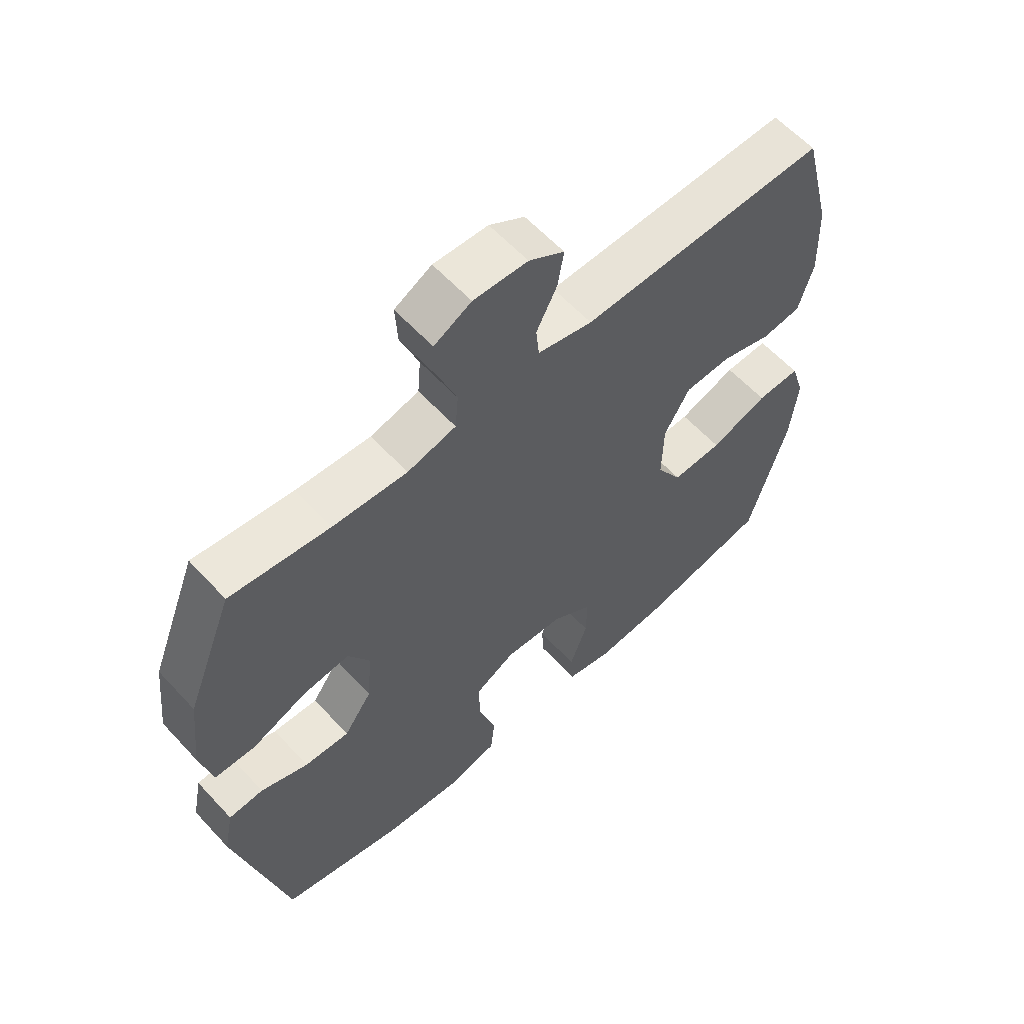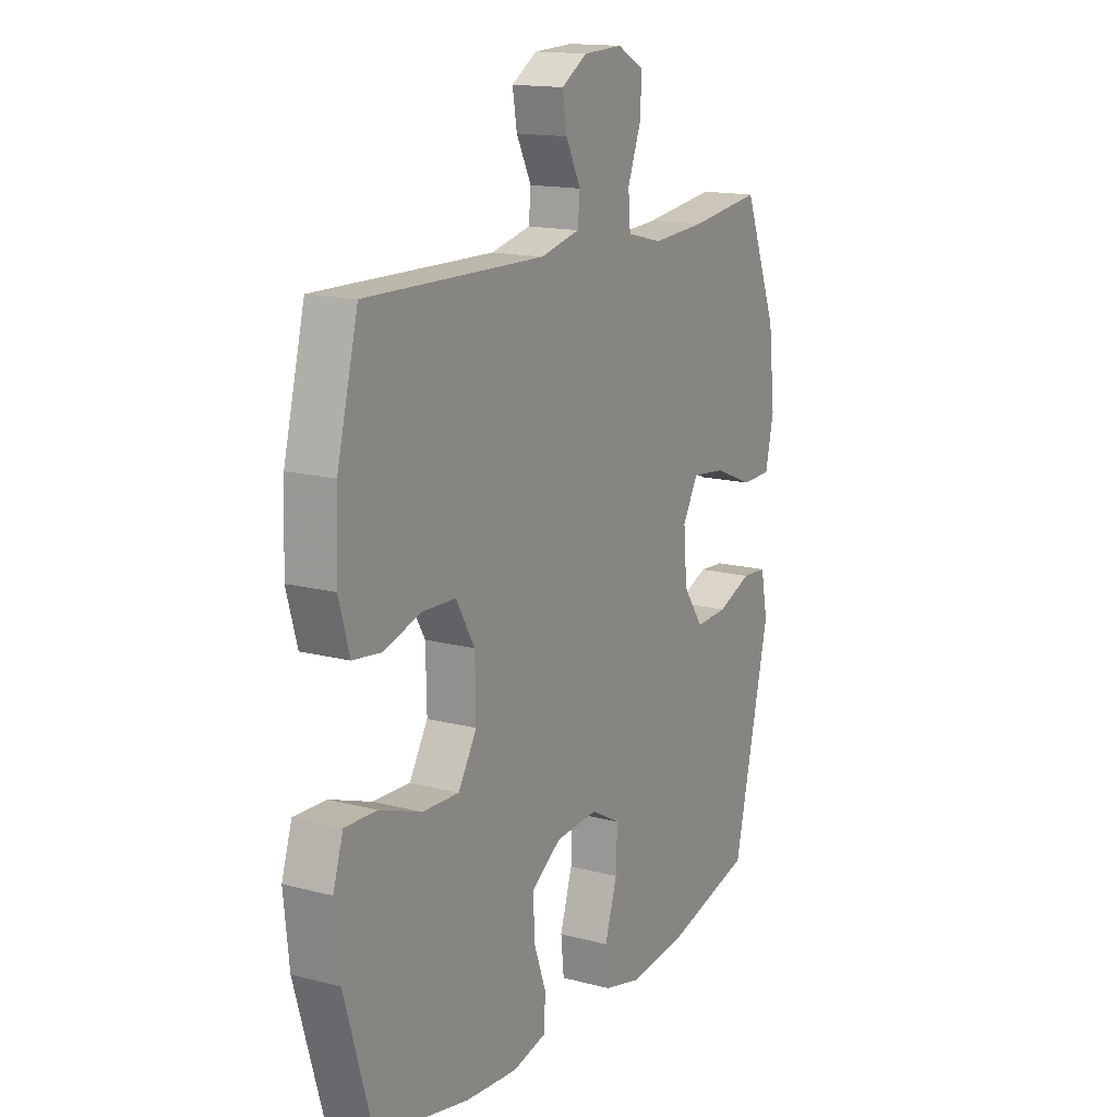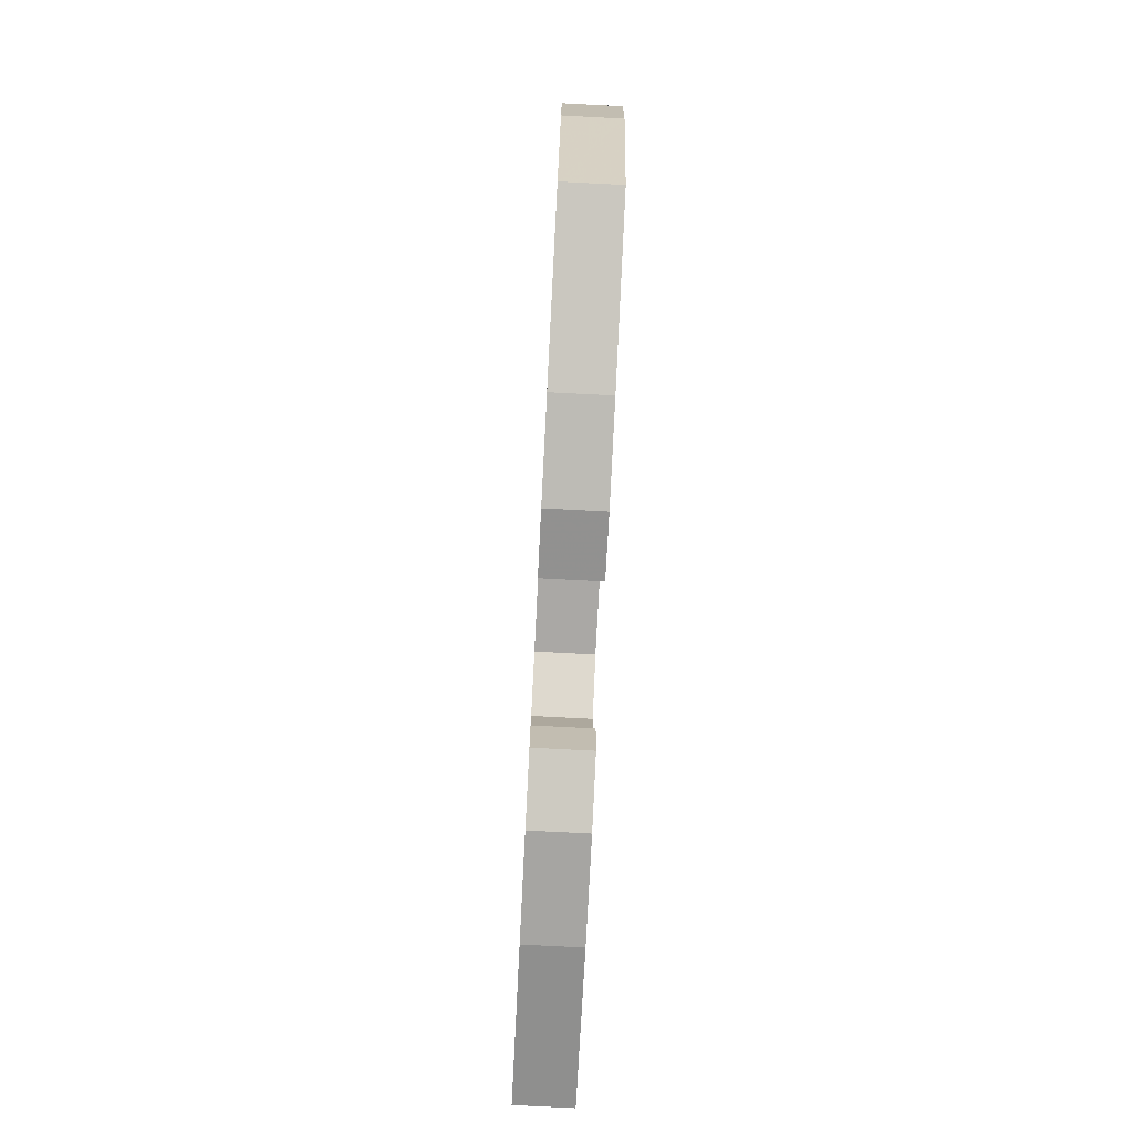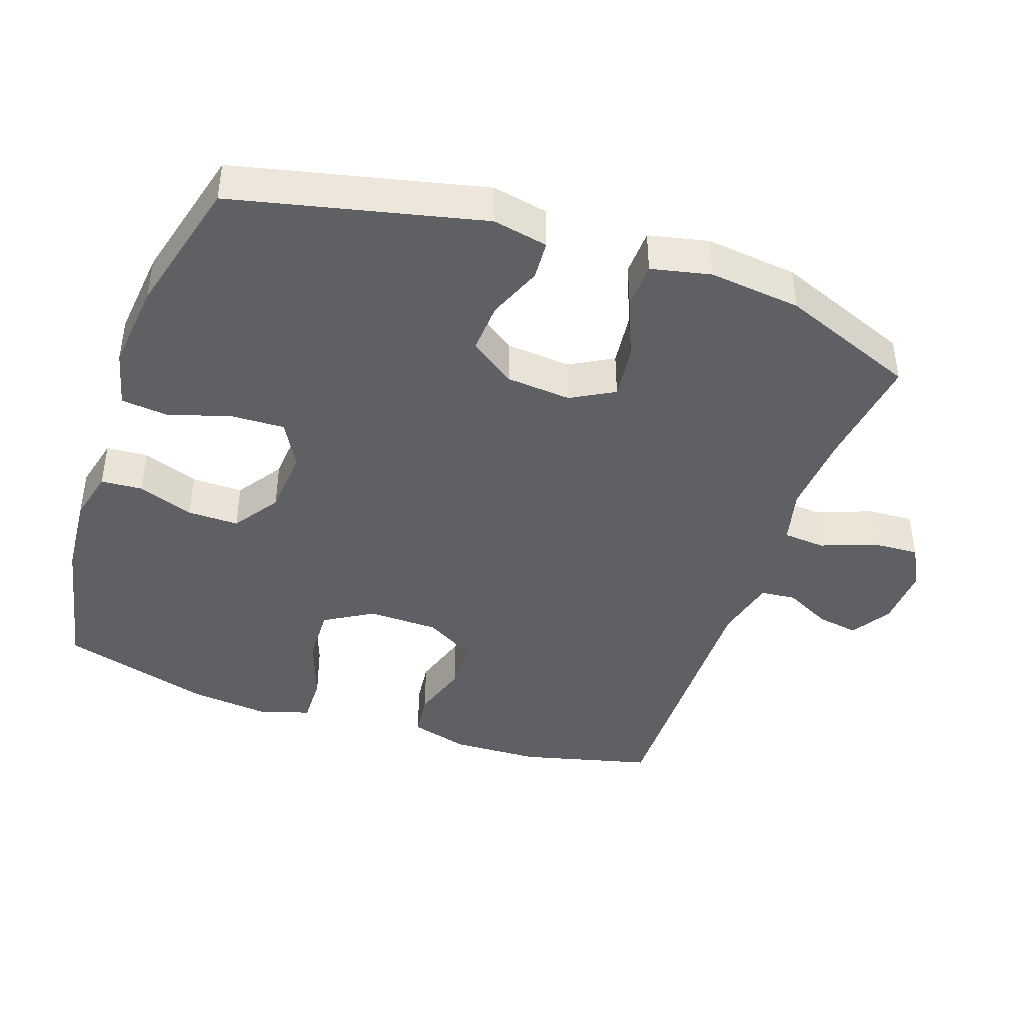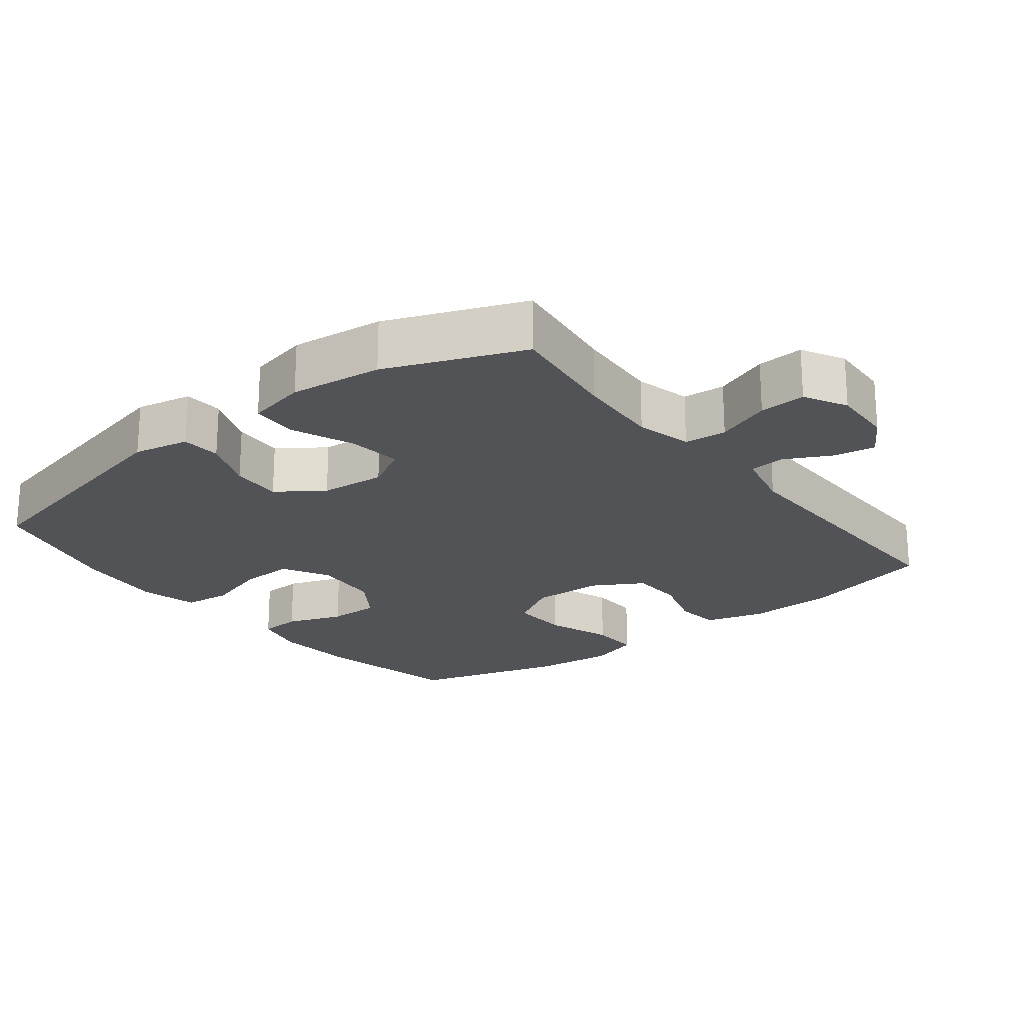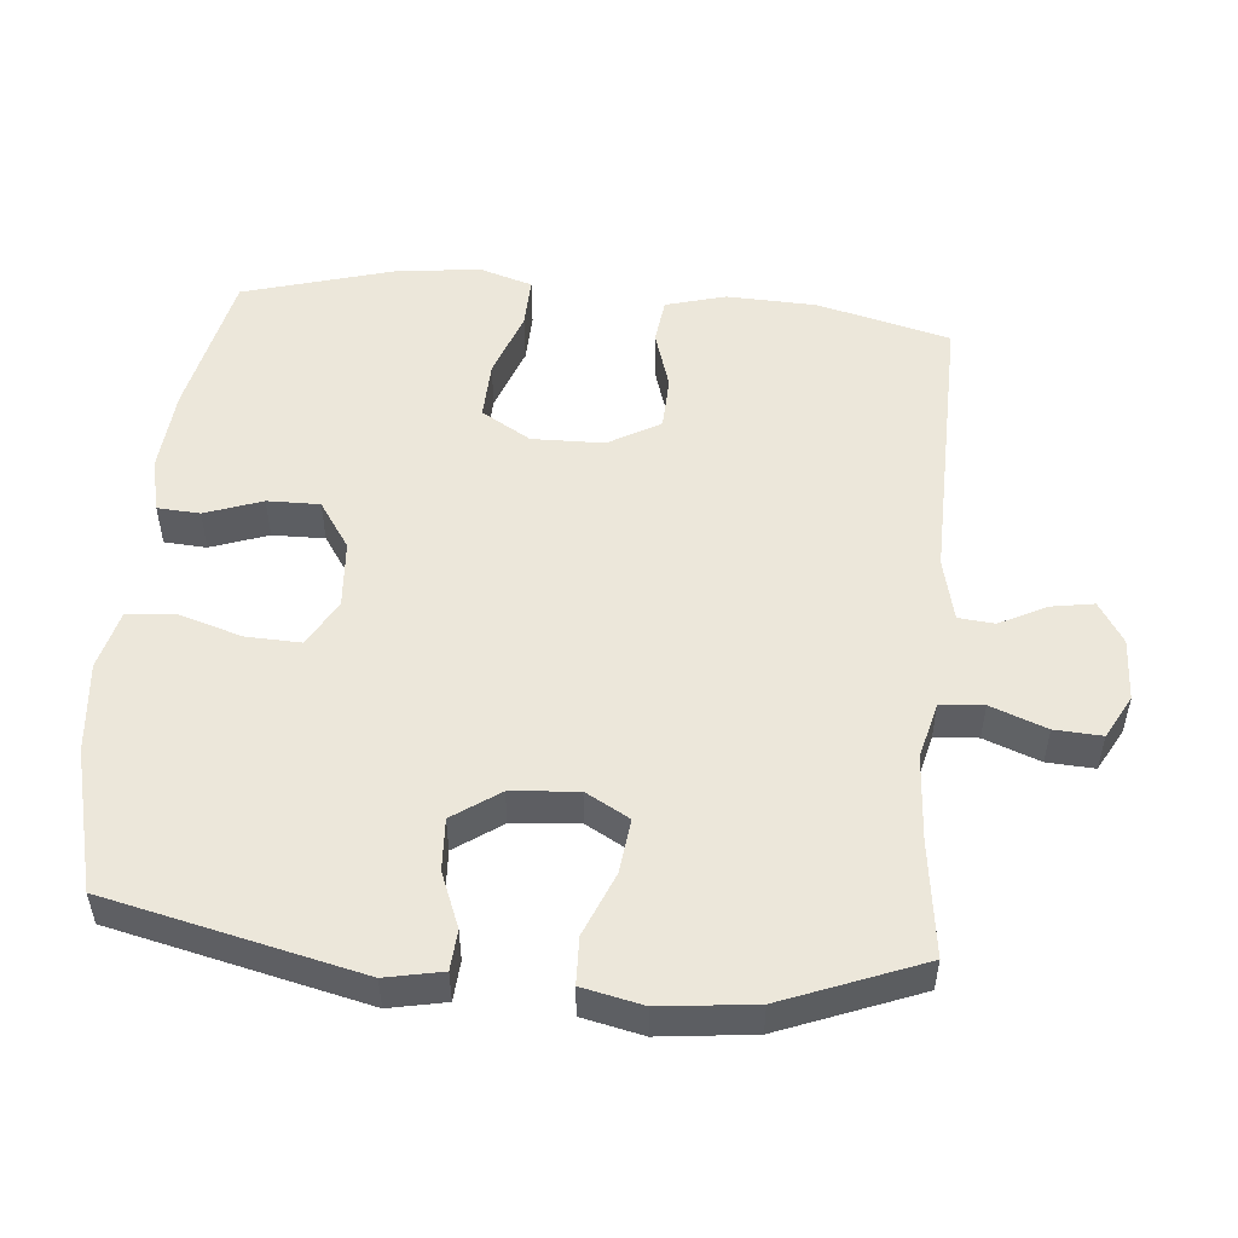
<metadata>
{"format":"obj","ext":"obj","renderer":"f3d","projection":"perspective","resolution":1024,"background":"white","views":[{"elev":60.2,"azim":-42.4,"up":"+Z"},{"elev":15.3,"azim":119.1,"up":"+Z"},{"elev":-79.4,"azim":87.1,"up":"+Z"},{"elev":-42.2,"azim":-109.2,"up":"+Y"},{"elev":-21.9,"azim":-52.1,"up":"+Y"},{"elev":51.8,"azim":-84.8,"up":"+Y"}]}
</metadata>
<code>
v -0.5 0.07 0.5
v -0.337 0.07 0.479
v -0.215 0.07 0.471
v -0.135 0.07 0.491
v -0.13 0.07 0.552
v -0.16 0.07 0.631
v -0.164 0.07 0.698
v -0.103 0.07 0.731
v -0.014 0.07 0.727
v 0.044 0.07 0.691
v 0.034 0.07 0.631
v 0 0.07 0.564
v 0.005 0.07 0.513
v 0.095 0.07 0.492
v 0.5 0.07 0.5
v 0.548 0.07 0.311
v 0.553 0.07 0.184
v 0.529 0.07 0.099
v 0.464 0.07 0.091
v 0.38 0.07 0.117
v 0.304 0.07 0.114
v 0.262 0.07 0.041
v 0.26 0.07 -0.061
v 0.302 0.07 -0.131
v 0.385 0.07 -0.128
v 0.48 0.07 -0.094
v 0.552 0.07 -0.092
v 0.575 0.07 -0.165
v 0.563 0.07 -0.281
v 0.5 0.07 -0.5
v 0.289 0.07 -0.545
v 0.17 0.07 -0.555
v 0.094 0.07 -0.537
v 0.09 0.07 -0.477
v 0.119 0.07 -0.396
v 0.12 0.07 -0.322
v 0.053 0.07 -0.277
v -0.043 0.07 -0.27
v -0.11 0.07 -0.307
v -0.107 0.07 -0.385
v -0.079 0.07 -0.475
v -0.086 0.07 -0.543
v -0.17 0.07 -0.564
v -0.299 0.07 -0.551
v -0.5 0.07 -0.5
v -0.583 0.07 -0.142
v -0.567 0.07 -0.062
v -0.51 0.07 -0.058
v -0.432 0.07 -0.089
v -0.358 0.07 -0.093
v -0.312 0.07 -0.027
v -0.304 0.07 0.067
v -0.339 0.07 0.129
v -0.416 0.07 0.12
v -0.506 0.07 0.083
v -0.573 0.07 0.085
v -0.592 0.07 0.171
v -0.577 0.07 0.304
v -0.5 0 0.5
v -0.337 0 0.479
v -0.215 0 0.471
v -0.135 0 0.491
v -0.13 0 0.552
v -0.16 0 0.631
v -0.164 0 0.698
v -0.103 0 0.731
v -0.014 0 0.727
v 0.044 0 0.691
v 0.034 0 0.631
v 0 0 0.564
v 0.005 0 0.513
v 0.095 0 0.492
v 0.5 0 0.5
v 0.548 0 0.311
v 0.553 0 0.184
v 0.529 0 0.099
v 0.464 0 0.091
v 0.38 0 0.117
v 0.304 0 0.114
v 0.262 0 0.041
v 0.26 0 -0.061
v 0.302 0 -0.131
v 0.385 0 -0.128
v 0.48 0 -0.094
v 0.552 0 -0.092
v 0.575 0 -0.165
v 0.563 0 -0.281
v 0.5 0 -0.5
v 0.289 0 -0.545
v 0.17 0 -0.555
v 0.094 0 -0.537
v 0.09 0 -0.477
v 0.119 0 -0.396
v 0.12 0 -0.322
v 0.053 0 -0.277
v -0.043 0 -0.27
v -0.11 0 -0.307
v -0.107 0 -0.385
v -0.079 0 -0.475
v -0.086 0 -0.543
v -0.17 0 -0.564
v -0.299 0 -0.551
v -0.5 0 -0.5
v -0.583 0 -0.142
v -0.567 0 -0.062
v -0.51 0 -0.058
v -0.432 0 -0.089
v -0.358 0 -0.093
v -0.312 0 -0.027
v -0.304 0 0.067
v -0.339 0 0.129
v -0.416 0 0.12
v -0.506 0 0.083
v -0.573 0 0.085
v -0.592 0 0.171
v -0.577 0 0.304
f 58 1 2
f 57 58 2
f 56 57 2
f 55 56 2
f 54 55 2
f 53 54 2 3
f 52 53 3 4
f 51 52 4
f 47 48 49
f 46 47 49
f 45 46 49
f 44 45 49
f 43 44 49
f 42 43 49
f 41 42 49
f 40 41 49
f 39 40 49 50
f 38 39 50 51
f 33 34 35
f 32 33 35
f 31 32 35
f 30 31 35
f 29 30 35
f 28 29 35
f 27 28 35
f 26 27 35
f 25 26 35
f 24 25 35 36
f 23 24 36 37
f 18 19 20
f 17 18 20
f 16 17 20
f 15 16 20
f 14 15 20
f 13 14 20 21
f 10 11 12
f 9 10 12
f 8 9 12
f 7 8 12
f 6 7 12
f 5 6 12
f 4 5 12 13
f 51 4 13
f 38 51 13
f 37 38 13
f 23 37 13
f 22 23 13
f 13 21 22
f 60 59 116
f 60 116 115
f 60 115 114
f 60 114 113
f 60 113 112
f 61 60 112 111
f 62 61 111 110
f 62 110 109
f 107 106 105
f 107 105 104
f 107 104 103
f 107 103 102
f 107 102 101
f 107 101 100
f 107 100 99
f 107 99 98
f 108 107 98 97
f 109 108 97 96
f 93 92 91
f 93 91 90
f 93 90 89
f 93 89 88
f 93 88 87
f 93 87 86
f 93 86 85
f 93 85 84
f 93 84 83
f 94 93 83 82
f 95 94 82 81
f 78 77 76
f 78 76 75
f 78 75 74
f 78 74 73
f 78 73 72
f 79 78 72 71
f 70 69 68
f 70 68 67
f 70 67 66
f 70 66 65
f 70 65 64
f 70 64 63
f 71 70 63 62
f 71 62 109
f 71 109 96
f 71 96 95
f 71 95 81
f 71 81 80
f 80 79 71
f 1 59 60 2
f 2 60 61 3
f 3 61 62 4
f 4 62 63 5
f 5 63 64 6
f 6 64 65 7
f 7 65 66 8
f 8 66 67 9
f 9 67 68 10
f 10 68 69 11
f 11 69 70 12
f 12 70 71 13
f 13 71 72 14
f 14 72 73 15
f 15 73 74 16
f 16 74 75 17
f 17 75 76 18
f 18 76 77 19
f 19 77 78 20
f 20 78 79 21
f 21 79 80 22
f 22 80 81 23
f 23 81 82 24
f 24 82 83 25
f 25 83 84 26
f 26 84 85 27
f 27 85 86 28
f 28 86 87 29
f 29 87 88 30
f 30 88 89 31
f 31 89 90 32
f 32 90 91 33
f 33 91 92 34
f 34 92 93 35
f 35 93 94 36
f 36 94 95 37
f 37 95 96 38
f 38 96 97 39
f 39 97 98 40
f 40 98 99 41
f 41 99 100 42
f 42 100 101 43
f 43 101 102 44
f 44 102 103 45
f 45 103 104 46
f 46 104 105 47
f 47 105 106 48
f 48 106 107 49
f 49 107 108 50
f 50 108 109 51
f 51 109 110 52
f 52 110 111 53
f 53 111 112 54
f 54 112 113 55
f 55 113 114 56
f 56 114 115 57
f 57 115 116 58
f 58 116 59 1

</code>
